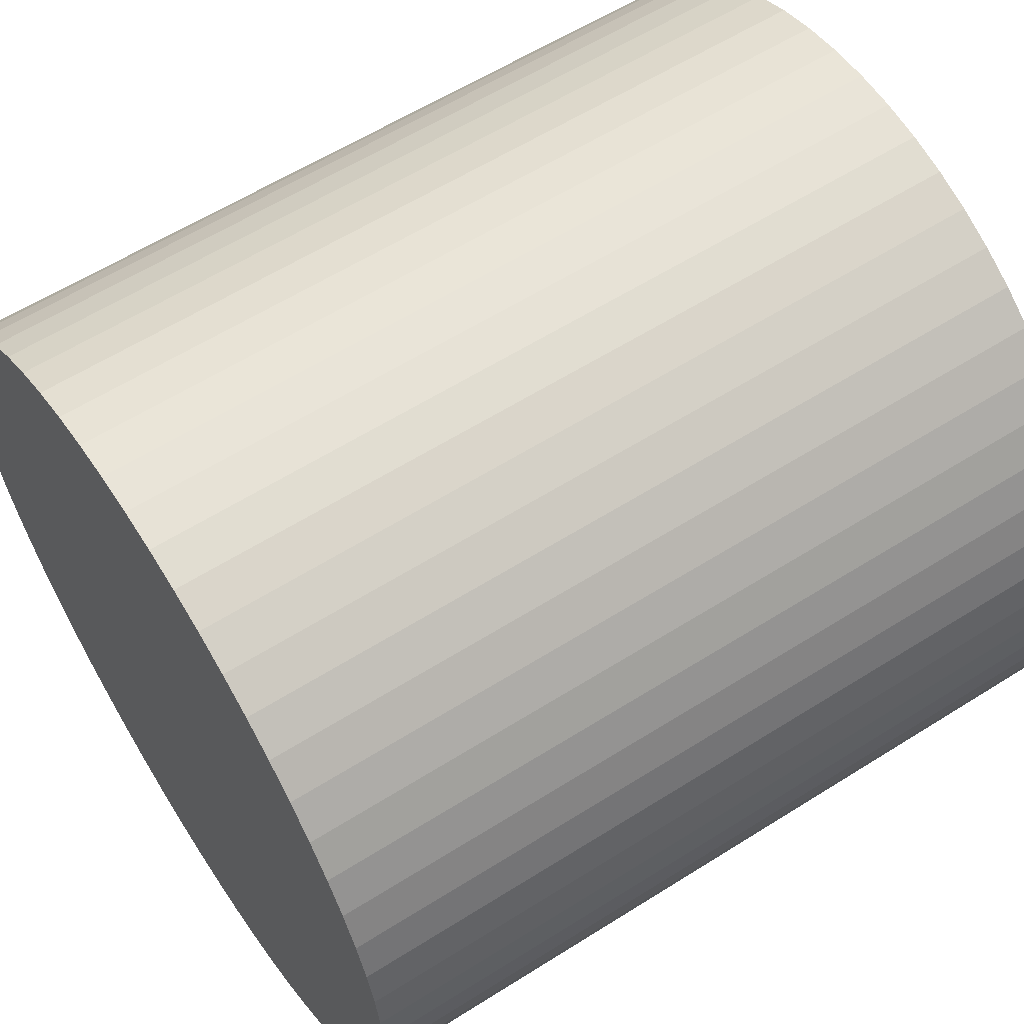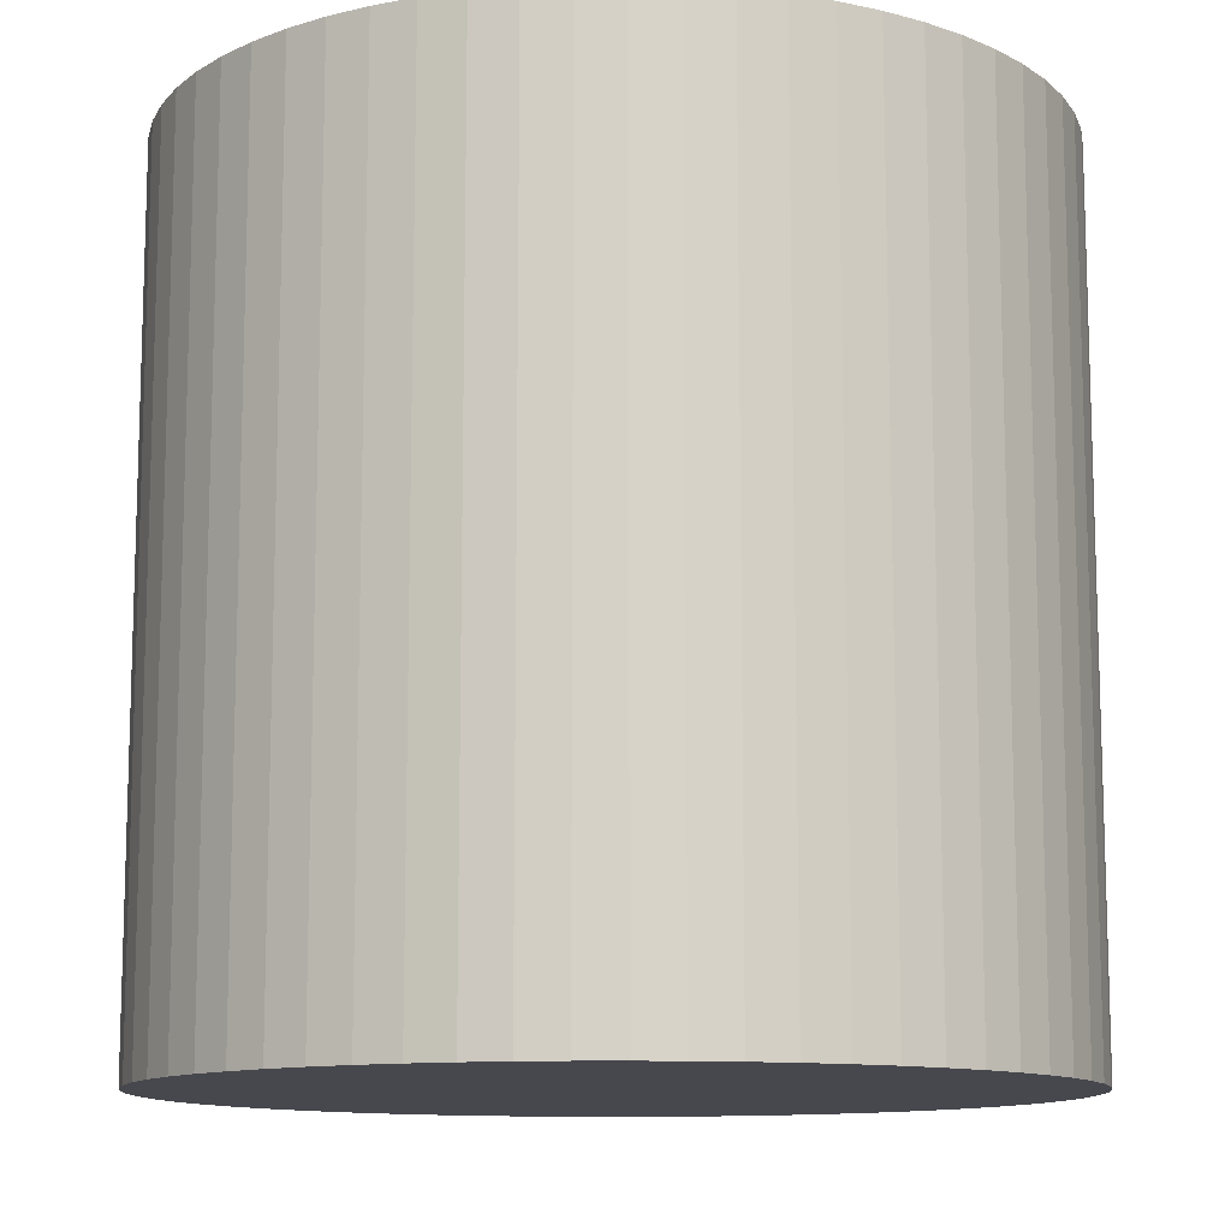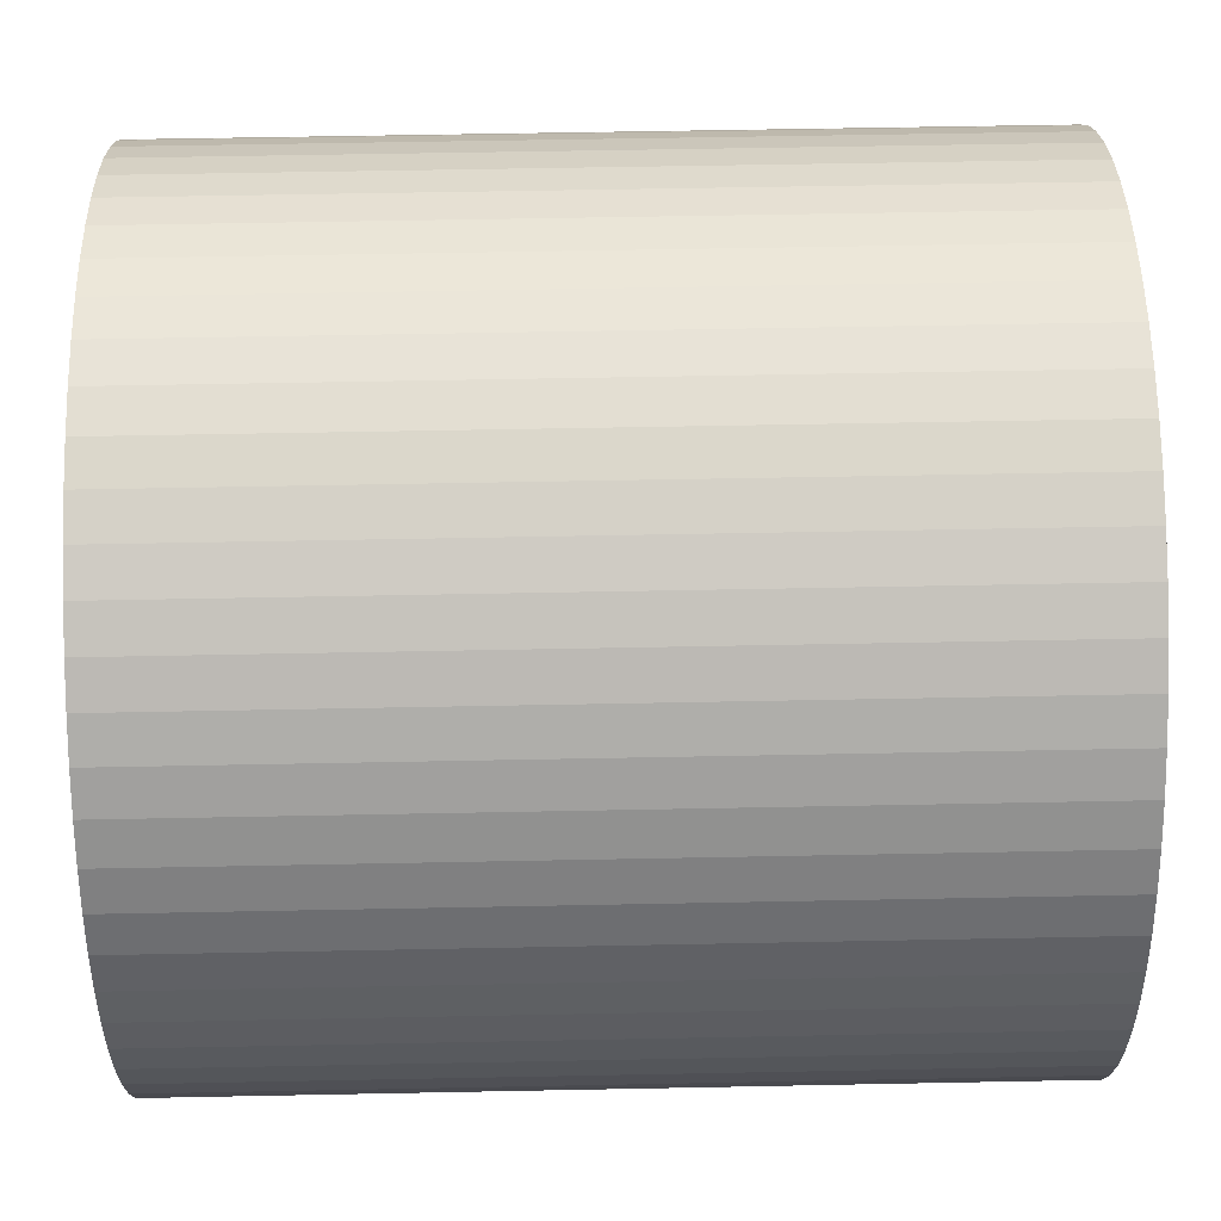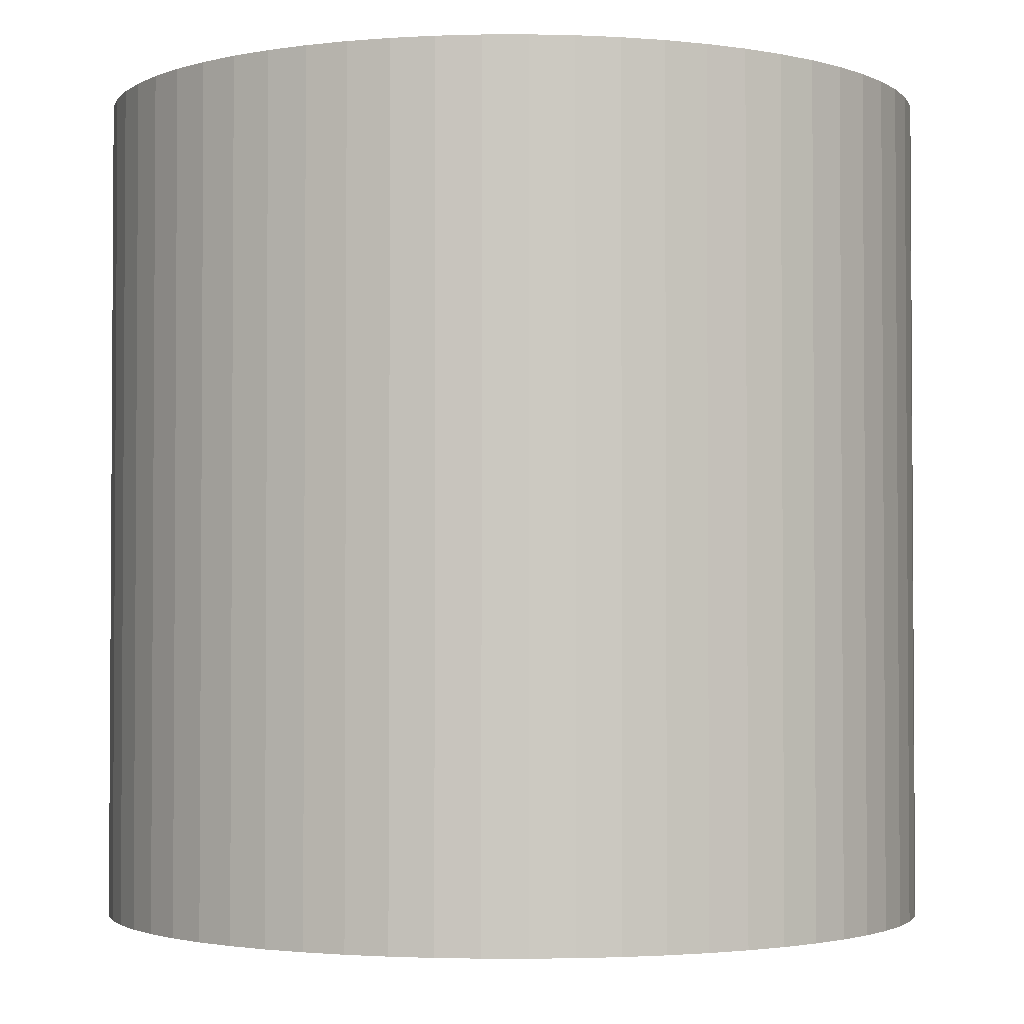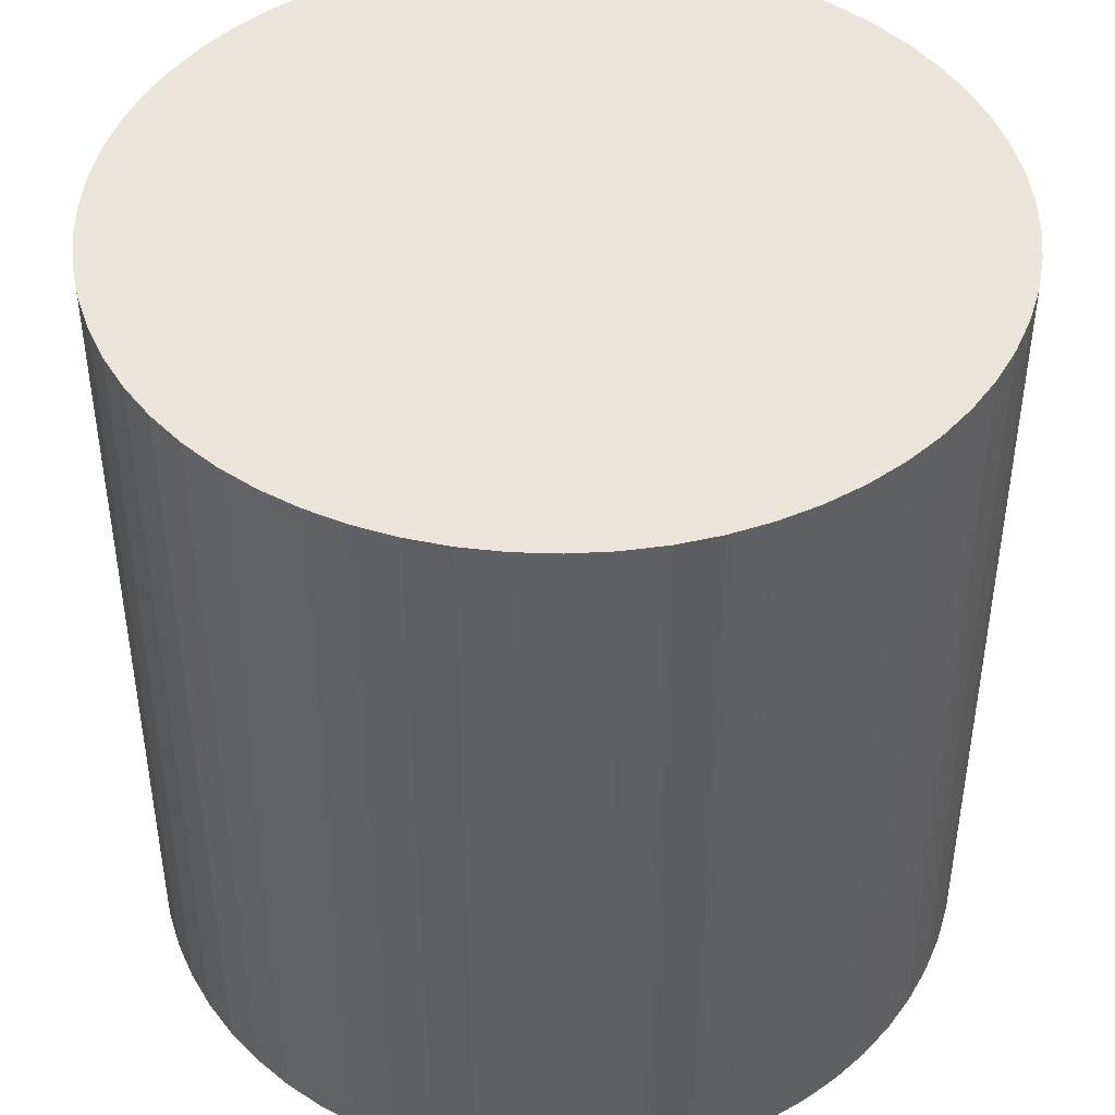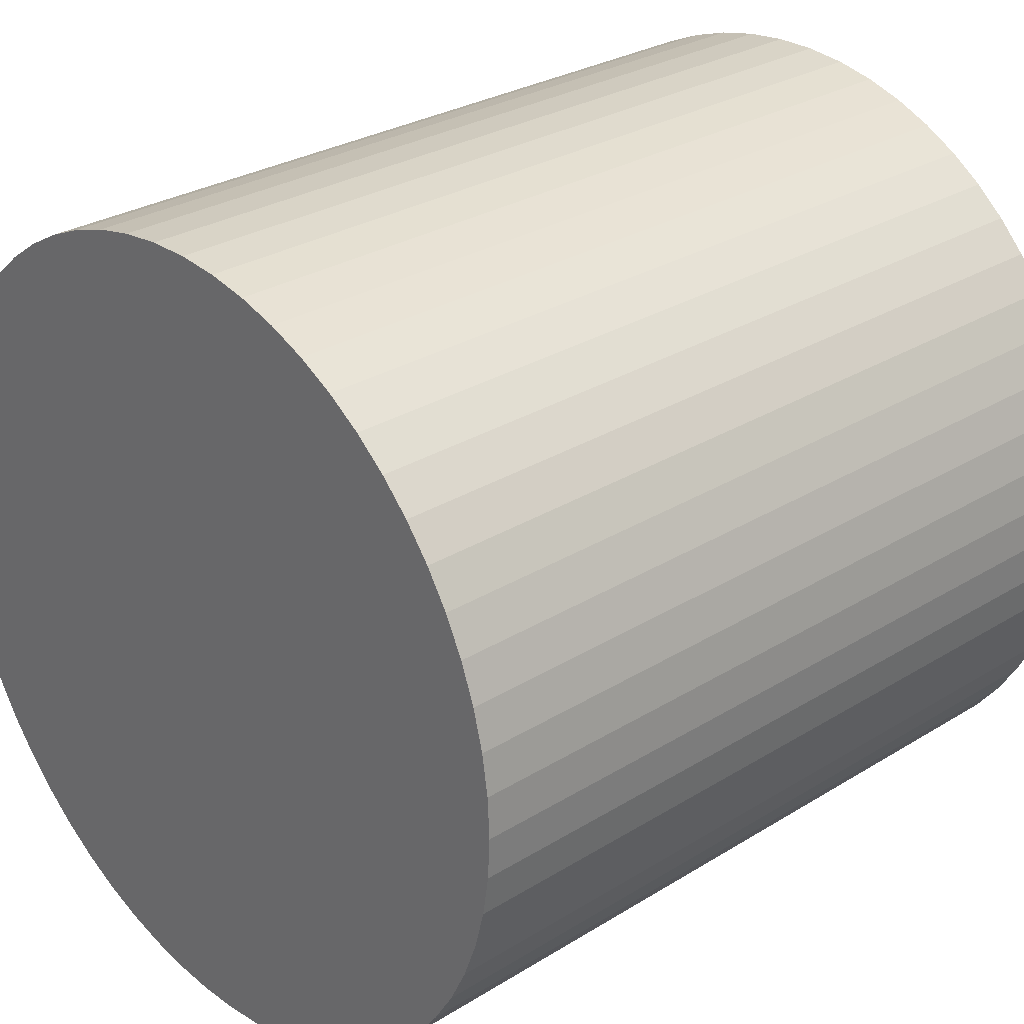
<metadata>
{"format":"obj","ext":"obj","renderer":"f3d","projection":"perspective","resolution":1024,"background":"white","views":[{"elev":59.8,"azim":-122.9,"up":"+Z"},{"elev":-11.7,"azim":82.8,"up":"+Y"},{"elev":56.1,"azim":88.8,"up":"+Z"},{"elev":-2.3,"azim":-34.0,"up":"+Y"},{"elev":44.5,"azim":141.6,"up":"+Y"},{"elev":28.5,"azim":-132.9,"up":"+Z"}]}
</metadata>
<code>
v  31.86 31.94 -3.24
v  32.13 31.94 -0.994
v  32.1 31.94 -1.628
v  32.1 31.94 1.628
v  32.19 31.94 1.956e-15
v  31.45 31.94 -4.818
v  31.86 31.94 3.24
v  31.45 31.94 4.818
v  30.88 31.94 -6.346
v  30.6 31.94 -6.915
v  30.88 31.94 6.346
v  30.16 31.94 -7.81
v  29.3 31.94 -9.194
v  30.16 31.94 7.81
v  28.3 31.94 -10.48
v  29.3 31.94 9.194
v  27.18 31.94 -11.66
v  28.3 31.94 10.48
v  25.94 31.94 -12.73
v  27.18 31.94 11.66
v  24.61 31.94 -13.66
v  25.94 31.94 12.73
v  23.18 31.94 -14.45
v  24.61 31.94 13.66
v  23.18 31.94 14.45
v  21.68 31.94 -15.09
v  20.13 31.94 -15.58
v  21.68 31.94 15.09
v  18.53 31.94 -15.91
v  20.13 31.94 15.58
v  16.91 31.94 -16.07
v  18.53 31.94 15.91
v  15.28 31.94 -16.07
v  16.91 31.94 16.07
v  13.66 31.94 -15.91
v  15.28 31.94 16.07
v  12.06 31.94 -15.58
v  13.66 31.94 15.91
v  10.5 31.94 -15.09
v  12.06 31.94 15.58
v  9.006 31.94 -14.45
v  10.5 31.94 15.09
v  7.58 31.94 -13.66
v  9.006 31.94 14.45
v  7.58 31.94 13.66
v  6.242 31.94 -12.73
v  5.005 31.94 -11.66
v  6.242 31.94 12.73
v  3.882 31.94 -10.48
v  5.005 31.94 11.66
v  2.884 31.94 -9.194
v  3.882 31.94 10.48
v  2.022 31.94 -7.81
v  2.884 31.94 9.193
v  1.304 31.94 -6.346
v  2.022 31.94 7.81
v  1.187 31.94 -6.029
v  1.304 31.94 6.346
v  0.738 31.94 -4.818
v  0.329 31.94 -3.24
v  0.738 31.94 4.818
v  0.329 31.94 3.239
v  0.083 31.94 -1.628
v  0 31.94 1.956e-15
v  0.066 31.94 1.289
v  0.083 31.94 1.628
v  0 0 0
v  0.083 -9.969e-17 1.628
v  0.066 -7.893e-17 1.289
v  0.329 -1.983e-16 3.239
v  0.738 -2.95e-16 4.818
v  1.304 -3.886e-16 6.346
v  0.083 9.969e-17 -1.628
v  1.304 3.886e-16 -6.346
v  0.738 2.95e-16 -4.818
v  1.187 3.692e-16 -6.029
v  0.329 1.984e-16 -3.24
v  2.022 -4.782e-16 7.81
v  2.884 -5.629e-16 9.193
v  3.882 -6.418e-16 10.48
v  5.005 -7.142e-16 11.66
v  6.242 -7.792e-16 12.73
v  7.58 -8.363e-16 13.66
v  9.006 -8.847e-16 14.45
v  10.5 -9.241e-16 15.09
v  12.06 -9.539e-16 15.58
v  13.66 -9.74e-16 15.91
v  15.28 -9.841e-16 16.07
v  16.91 -9.841e-16 16.07
v  18.53 -9.74e-16 15.91
v  20.13 -9.539e-16 15.58
v  21.68 -9.241e-16 15.09
v  23.18 -8.847e-16 14.45
v  24.61 -8.363e-16 13.66
v  25.94 -7.792e-16 12.73
v  27.18 -7.142e-16 11.66
v  28.3 -6.419e-16 10.48
v  29.3 -5.63e-16 9.194
v  30.16 -4.782e-16 7.81
v  30.88 -3.886e-16 6.346
v  31.45 -2.95e-16 4.818
v  31.86 -1.984e-16 3.24
v  32.1 -9.969e-17 1.628
v  32.19 0 0
v  32.1 9.969e-17 -1.628
v  32.13 6.086e-17 -0.994
v  31.86 1.984e-16 -3.24
v  31.45 2.95e-16 -4.818
v  30.88 3.886e-16 -6.346
v  30.16 4.782e-16 -7.81
v  30.6 4.234e-16 -6.915
v  29.3 5.63e-16 -9.194
v  28.3 6.419e-16 -10.48
v  27.18 7.142e-16 -11.66
v  25.94 7.792e-16 -12.73
v  24.61 8.363e-16 -13.66
v  23.18 8.847e-16 -14.45
v  21.68 9.241e-16 -15.09
v  20.13 9.539e-16 -15.58
v  18.53 9.741e-16 -15.91
v  16.91 9.841e-16 -16.07
v  15.28 9.841e-16 -16.07
v  13.66 9.741e-16 -15.91
v  12.06 9.539e-16 -15.58
v  10.5 9.241e-16 -15.09
v  9.006 8.847e-16 -14.45
v  7.58 8.363e-16 -13.66
v  6.242 7.792e-16 -12.73
v  5.005 7.142e-16 -11.66
v  3.882 6.419e-16 -10.48
v  2.884 5.63e-16 -9.194
v  2.022 4.782e-16 -7.81
g defaultobject
f 1 2 3
f 2 4 5
f 4 2 1
f 4 1 6
f 4 6 7
f 7 6 8
f 8 6 9
f 8 9 10
f 8 10 11
f 11 10 12
f 11 12 13
f 11 13 14
f 14 13 15
f 14 15 16
f 16 15 17
f 16 17 18
f 18 17 19
f 18 19 20
f 20 19 21
f 20 21 22
f 22 21 23
f 22 23 24
f 24 23 25
f 25 23 26
f 25 26 27
f 25 27 28
f 28 27 29
f 28 29 30
f 30 29 31
f 30 31 32
f 32 31 33
f 32 33 34
f 34 33 35
f 34 35 36
f 36 35 37
f 36 37 38
f 38 37 39
f 38 39 40
f 40 39 41
f 40 41 42
f 42 41 43
f 42 43 44
f 44 43 45
f 45 43 46
f 45 46 47
f 45 47 48
f 48 47 49
f 48 49 50
f 50 49 51
f 50 51 52
f 52 51 53
f 52 53 54
f 54 53 55
f 54 55 56
f 56 55 57
f 56 57 58
f 58 57 59
f 58 59 60
f 58 60 61
f 61 60 62
f 62 60 63
f 62 63 64
f 62 64 65
f 66 62 65
f 67 65 64
f 65 67 66
f 66 67 68
f 68 67 69
f 68 62 66
f 62 68 70
f 70 61 62
f 61 70 71
f 71 58 61
f 58 71 72
f 73 64 63
f 64 73 67
f 74 57 55
f 57 74 59
f 59 74 75
f 75 74 76
f 75 60 59
f 60 75 77
f 77 63 60
f 63 77 73
f 72 56 58
f 56 72 78
f 78 54 56
f 54 78 79
f 79 52 54
f 52 79 80
f 80 50 52
f 50 80 81
f 81 48 50
f 48 81 82
f 82 45 48
f 45 82 83
f 83 44 45
f 44 83 84
f 84 42 44
f 42 84 85
f 85 40 42
f 40 85 86
f 86 38 40
f 38 86 87
f 87 36 38
f 36 87 88
f 88 34 36
f 34 88 89
f 89 32 34
f 32 89 90
f 90 30 32
f 30 90 91
f 91 28 30
f 28 91 92
f 92 25 28
f 25 92 93
f 93 24 25
f 24 93 94
f 94 22 24
f 22 94 95
f 95 20 22
f 20 95 96
f 96 18 20
f 18 96 97
f 97 16 18
f 16 97 98
f 98 14 16
f 14 98 99
f 99 11 14
f 11 99 100
f 100 8 11
f 8 100 101
f 101 7 8
f 7 101 102
f 102 4 7
f 4 102 103
f 103 5 4
f 5 103 104
f 104 2 5
f 2 104 3
f 3 104 105
f 105 104 106
f 105 1 3
f 1 105 107
f 107 6 1
f 6 107 108
f 108 9 6
f 9 108 109
f 109 10 9
f 10 109 12
f 12 109 110
f 110 109 111
f 110 13 12
f 13 110 112
f 112 15 13
f 15 112 113
f 113 17 15
f 17 113 114
f 114 19 17
f 19 114 115
f 115 21 19
f 21 115 116
f 116 23 21
f 23 116 117
f 117 26 23
f 26 117 118
f 118 27 26
f 27 118 119
f 119 29 27
f 29 119 120
f 120 31 29
f 31 120 121
f 121 33 31
f 33 121 122
f 122 35 33
f 35 122 123
f 123 37 35
f 37 123 124
f 124 39 37
f 39 124 125
f 125 41 39
f 41 125 126
f 126 43 41
f 43 126 127
f 127 46 43
f 46 127 128
f 128 47 46
f 47 128 129
f 129 49 47
f 49 129 130
f 130 51 49
f 51 130 131
f 131 53 51
f 53 131 132
f 132 55 53
f 55 132 74
f 77 67 73
f 67 77 75
f 67 75 69
f 69 75 68
f 68 75 76
f 68 76 70
f 70 76 74
f 70 74 132
f 70 132 71
f 71 132 131
f 71 131 72
f 72 131 130
f 72 130 78
f 78 130 129
f 78 129 79
f 79 129 128
f 79 128 80
f 80 128 127
f 80 127 81
f 81 127 126
f 81 126 82
f 82 126 125
f 82 125 83
f 83 125 124
f 83 124 84
f 84 124 123
f 84 123 85
f 85 123 122
f 85 122 86
f 86 122 121
f 86 121 87
f 87 121 120
f 87 120 88
f 88 120 119
f 88 119 89
f 89 119 118
f 89 118 90
f 90 118 117
f 90 117 91
f 91 117 116
f 91 116 92
f 92 116 115
f 92 115 93
f 93 115 114
f 93 114 94
f 94 114 113
f 94 113 95
f 95 113 112
f 95 112 96
f 96 112 97
f 97 112 110
f 97 110 111
f 97 111 98
f 98 111 109
f 98 109 108
f 98 108 99
f 99 108 107
f 99 107 100
f 100 107 105
f 100 105 101
f 101 105 106
f 101 106 102
f 102 106 104
f 102 104 103

</code>
